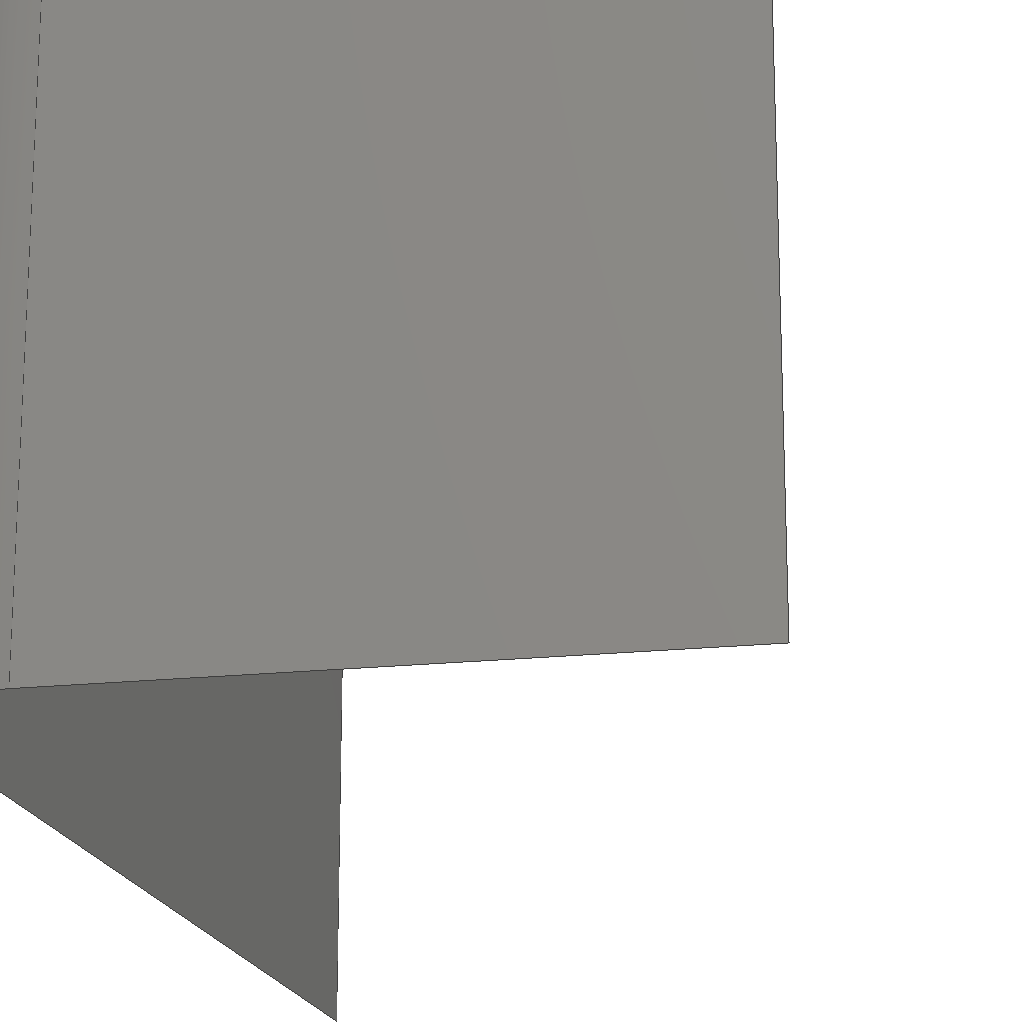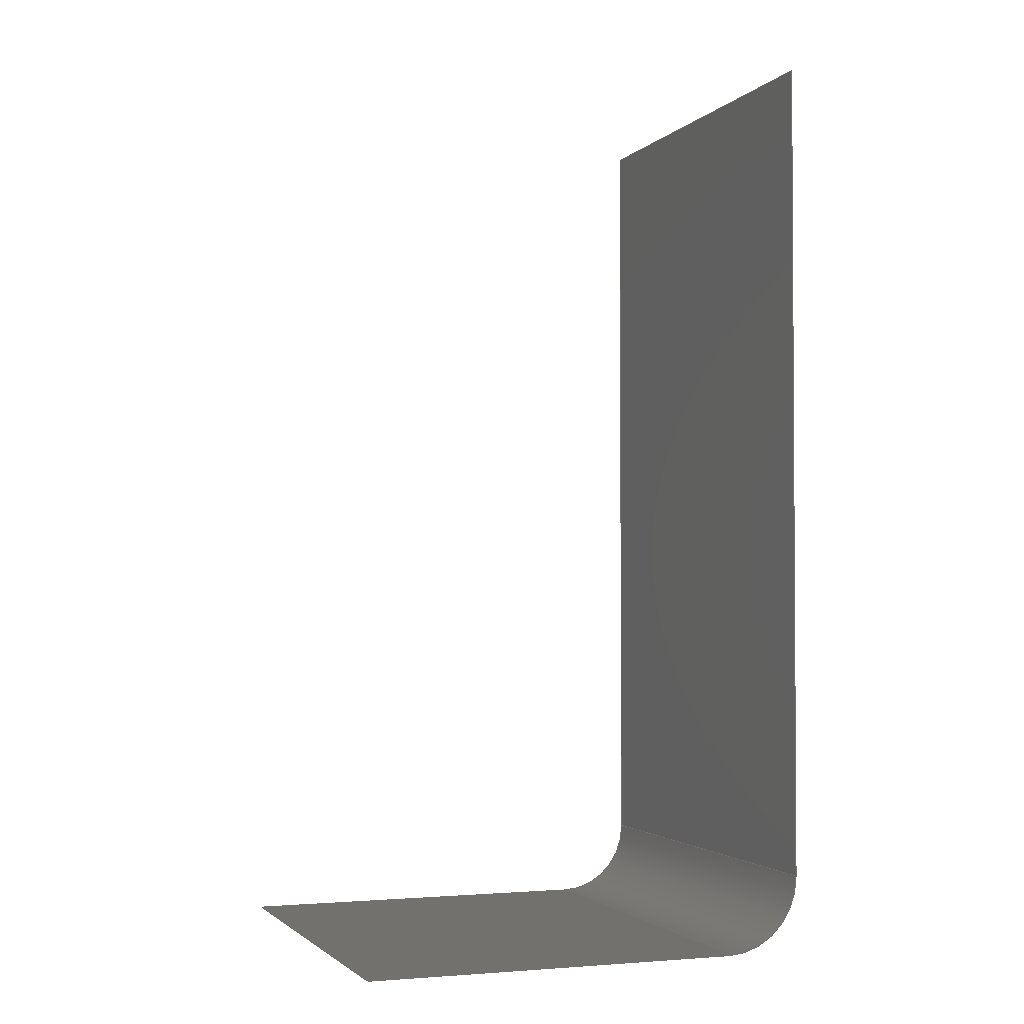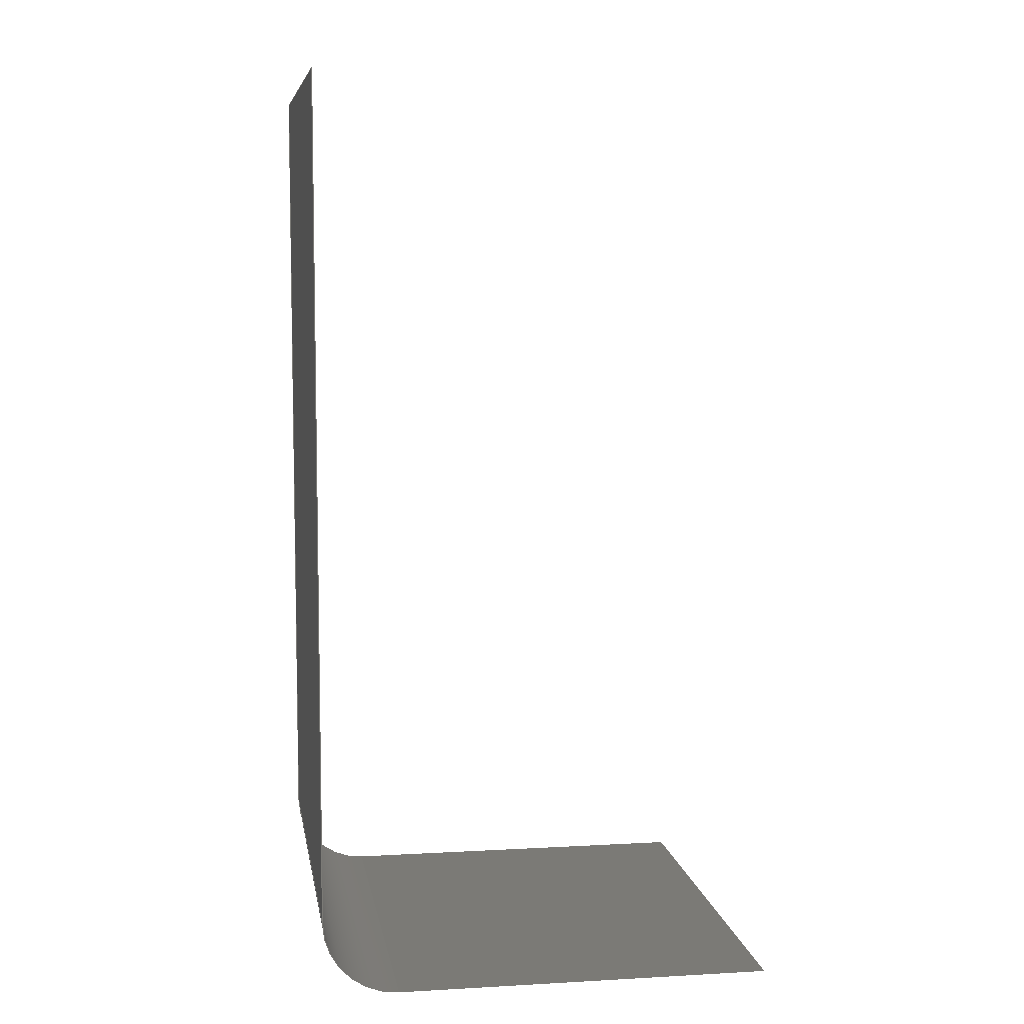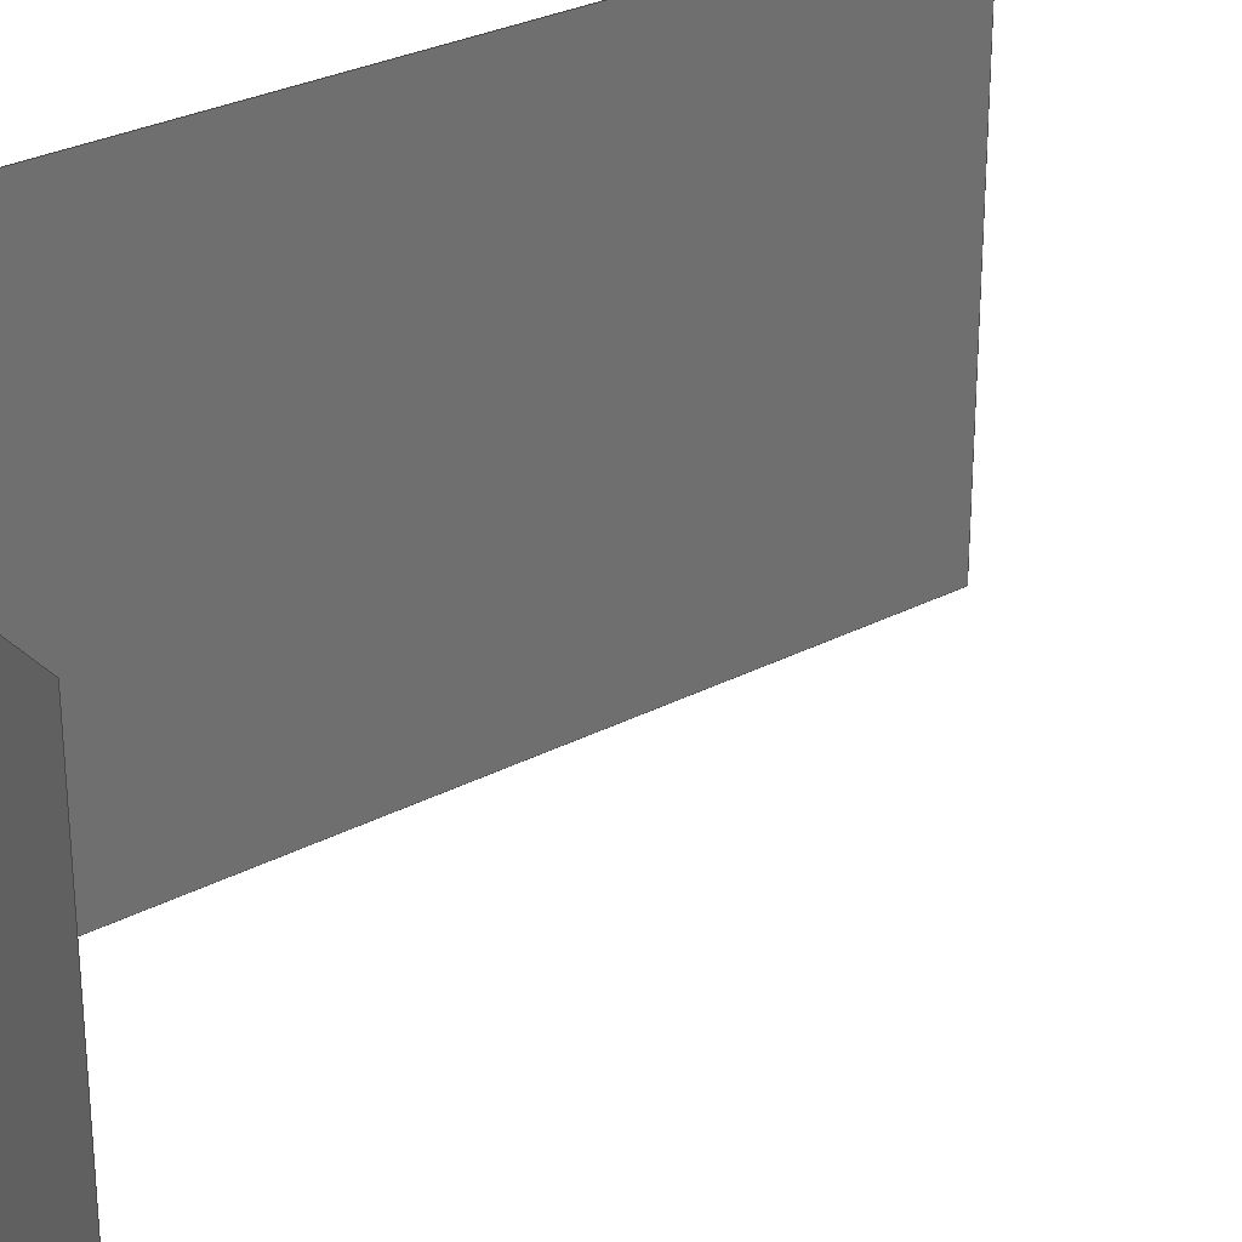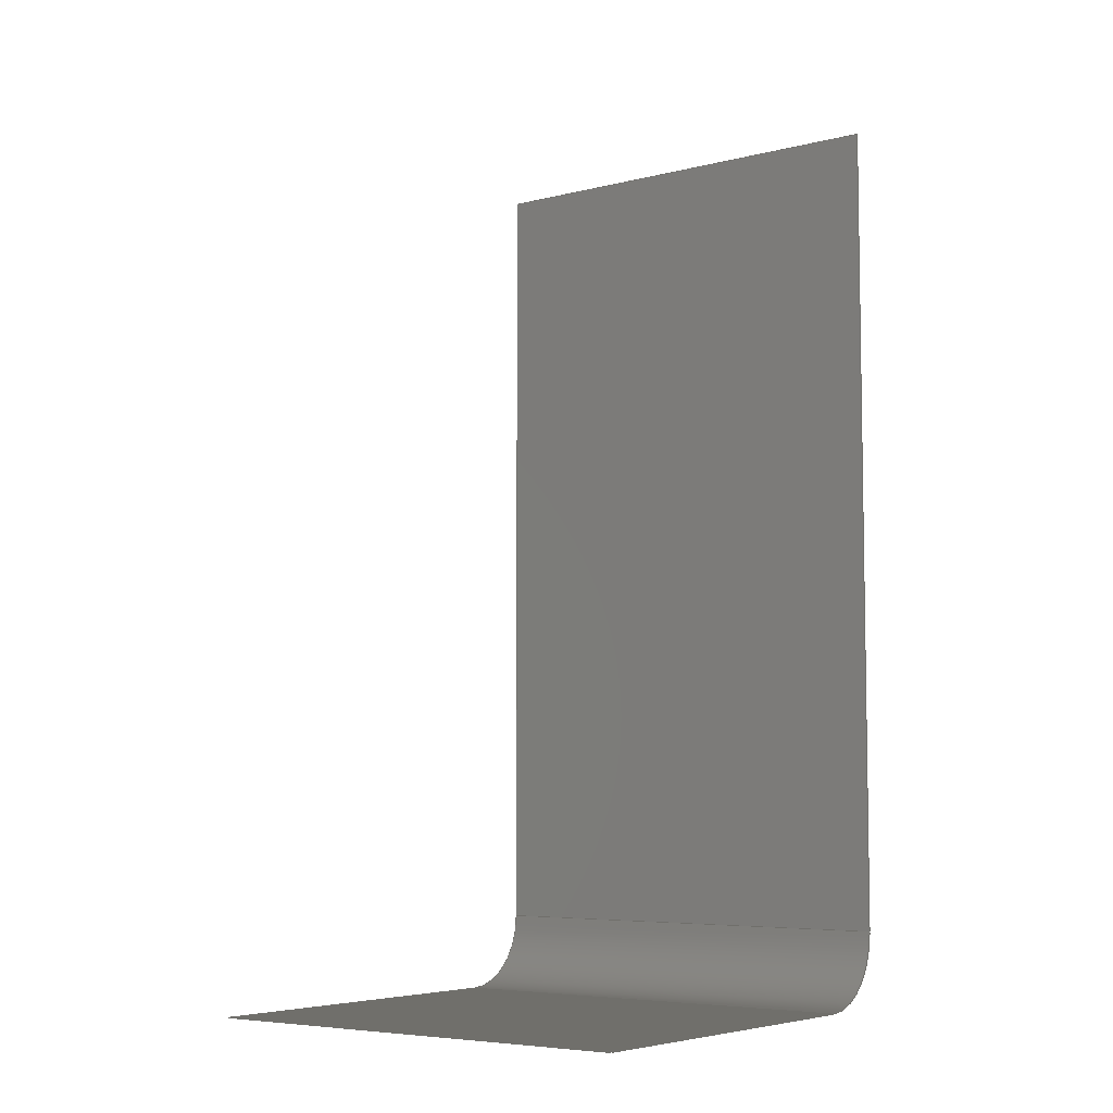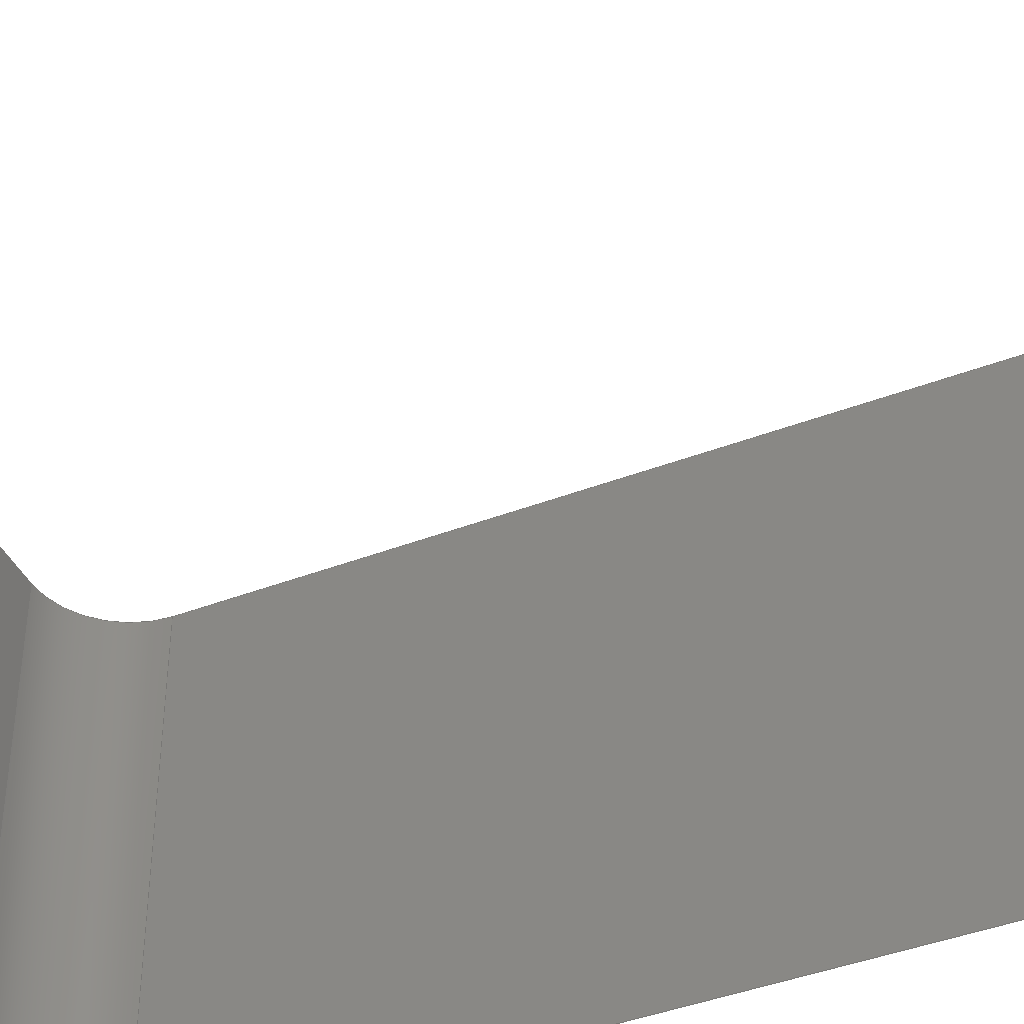
<metadata>
{"format":"step","ext":"step","renderer":"f3d","projection":"perspective","resolution":1024,"background":"white","views":[{"elev":-18.4,"azim":-168.0,"up":"+Y"},{"elev":-2.2,"azim":-19.9,"up":"+Z"},{"elev":7.3,"azim":170.9,"up":"+Z"},{"elev":28.8,"azim":-128.1,"up":"+Y"},{"elev":-6.2,"azim":-53.2,"up":"+Z"},{"elev":-42.3,"azim":-65.4,"up":"+Y"}]}
</metadata>
<code>
ISO-10303-21;
DATA;
#1 = APPLICATION_PROTOCOL_DEFINITION('international standard',
  'automotive_design',2000,#2);
#2 = APPLICATION_CONTEXT(
  'core data for automotive mechanical design processes');
#3 = SHAPE_DEFINITION_REPRESENTATION(#4,#10);
#4 = PRODUCT_DEFINITION_SHAPE('','',#5);
#5 = PRODUCT_DEFINITION('design','',#6,#9);
#6 = PRODUCT_DEFINITION_FORMATION('','',#7);
#7 = PRODUCT('Punch','Punch','',(#8));
#8 = PRODUCT_CONTEXT('',#2,'mechanical');
#9 = PRODUCT_DEFINITION_CONTEXT('part definition',#2,'design');
#10 = MANIFOLD_SURFACE_SHAPE_REPRESENTATION('',(#11,#15),#215);
#11 = AXIS2_PLACEMENT_3D('',#12,#13,#14);
#12 = CARTESIAN_POINT('',(0,0,0));
#13 = DIRECTION('',(0,0,1));
#14 = DIRECTION('',(1,0,-0));
#15 = SHELL_BASED_SURFACE_MODEL('',(#16));
#16 = OPEN_SHELL('',(#17,#101,#165));
#17 = ADVANCED_FACE('',(#18),#32,.T.);
#18 = FACE_BOUND('',#19,.T.);
#19 = EDGE_LOOP('',(#20,#43,#59,#75));
#20 = ORIENTED_EDGE('',*,*,#21,.F.);
#21 = EDGE_CURVE('',#22,#24,#26,.T.);
#22 = VERTEX_POINT('',#23);
#23 = CARTESIAN_POINT('',(-1.74,-25,61.37));
#24 = VERTEX_POINT('',#25);
#25 = CARTESIAN_POINT('',(-1.74,-25,6.37));
#26 = SURFACE_CURVE('',#27,(#31),.PCURVE_S1);
#27 = LINE('',#28,#29);
#28 = CARTESIAN_POINT('',(-1.74,-25,12.46));
#29 = VECTOR('',#30,1);
#30 = DIRECTION('',(2.833e-16,0,-1));
#31 = PCURVE('',#32,#37);
#32 = PLANE('',#33);
#33 = AXIS2_PLACEMENT_3D('',#34,#35,#36);
#34 = CARTESIAN_POINT('',(-1.74,5,12.46));
#35 = DIRECTION('',(-1,0,-2.833e-16));
#36 = DIRECTION('',(-2.833e-16,0,1));
#37 = DEFINITIONAL_REPRESENTATION('',(#38),#42);
#38 = LINE('',#39,#40);
#39 = CARTESIAN_POINT('',(0,-30));
#40 = VECTOR('',#41,1);
#41 = DIRECTION('',(-1,0));
#42 = ( GEOMETRIC_REPRESENTATION_CONTEXT(2) 
PARAMETRIC_REPRESENTATION_CONTEXT() REPRESENTATION_CONTEXT('2D SPACE',''
  ) );
#43 = ORIENTED_EDGE('',*,*,#44,.F.);
#44 = EDGE_CURVE('',#45,#22,#47,.T.);
#45 = VERTEX_POINT('',#46);
#46 = CARTESIAN_POINT('',(-1.74,5,61.37));
#47 = SURFACE_CURVE('',#48,(#52),.PCURVE_S1);
#48 = LINE('',#49,#50);
#49 = CARTESIAN_POINT('',(-1.74,5,61.37));
#50 = VECTOR('',#51,1);
#51 = DIRECTION('',(0,-1,0));
#52 = PCURVE('',#32,#53);
#53 = DEFINITIONAL_REPRESENTATION('',(#54),#58);
#54 = LINE('',#55,#56);
#55 = CARTESIAN_POINT('',(48.91,0));
#56 = VECTOR('',#57,1);
#57 = DIRECTION('',(0,-1));
#58 = ( GEOMETRIC_REPRESENTATION_CONTEXT(2) 
PARAMETRIC_REPRESENTATION_CONTEXT() REPRESENTATION_CONTEXT('2D SPACE',''
  ) );
#59 = ORIENTED_EDGE('',*,*,#60,.T.);
#60 = EDGE_CURVE('',#45,#61,#63,.T.);
#61 = VERTEX_POINT('',#62);
#62 = CARTESIAN_POINT('',(-1.74,5,6.37));
#63 = SURFACE_CURVE('',#64,(#68),.PCURVE_S1);
#64 = LINE('',#65,#66);
#65 = CARTESIAN_POINT('',(-1.74,5,12.46));
#66 = VECTOR('',#67,1);
#67 = DIRECTION('',(2.833e-16,0,-1));
#68 = PCURVE('',#32,#69);
#69 = DEFINITIONAL_REPRESENTATION('',(#70),#74);
#70 = LINE('',#71,#72);
#71 = CARTESIAN_POINT('',(0,0));
#72 = VECTOR('',#73,1);
#73 = DIRECTION('',(-1,0));
#74 = ( GEOMETRIC_REPRESENTATION_CONTEXT(2) 
PARAMETRIC_REPRESENTATION_CONTEXT() REPRESENTATION_CONTEXT('2D SPACE',''
  ) );
#75 = ORIENTED_EDGE('',*,*,#76,.T.);
#76 = EDGE_CURVE('',#61,#24,#77,.T.);
#77 = SURFACE_CURVE('',#78,(#82,#89),.PCURVE_S1);
#78 = LINE('',#79,#80);
#79 = CARTESIAN_POINT('',(-1.74,5,6.37));
#80 = VECTOR('',#81,1);
#81 = DIRECTION('',(0,-1,0));
#82 = PCURVE('',#32,#83);
#83 = DEFINITIONAL_REPRESENTATION('',(#84),#88);
#84 = LINE('',#85,#86);
#85 = CARTESIAN_POINT('',(-6.094,0));
#86 = VECTOR('',#87,1);
#87 = DIRECTION('',(0,-1));
#88 = ( GEOMETRIC_REPRESENTATION_CONTEXT(2) 
PARAMETRIC_REPRESENTATION_CONTEXT() REPRESENTATION_CONTEXT('2D SPACE',''
  ) );
#89 = PCURVE('',#90,#95);
#90 = CYLINDRICAL_SURFACE('',#91,5);
#91 = AXIS2_PLACEMENT_3D('',#92,#93,#94);
#92 = CARTESIAN_POINT('',(-6.74,5,6.37));
#93 = DIRECTION('',(0,-1,0));
#94 = DIRECTION('',(0,0,-1));
#95 = DEFINITIONAL_REPRESENTATION('',(#96),#100);
#96 = LINE('',#97,#98);
#97 = CARTESIAN_POINT('',(1.571,0));
#98 = VECTOR('',#99,1);
#99 = DIRECTION('',(0,1));
#100 = ( GEOMETRIC_REPRESENTATION_CONTEXT(2) 
PARAMETRIC_REPRESENTATION_CONTEXT() REPRESENTATION_CONTEXT('2D SPACE',''
  ) );
#101 = ADVANCED_FACE('',(#102),#90,.F.);
#102 = FACE_BOUND('',#103,.F.);
#103 = EDGE_LOOP('',(#104,#134,#149,#150));
#104 = ORIENTED_EDGE('',*,*,#105,.F.);
#105 = EDGE_CURVE('',#106,#108,#110,.T.);
#106 = VERTEX_POINT('',#107);
#107 = CARTESIAN_POINT('',(-6.74,5,1.37));
#108 = VERTEX_POINT('',#109);
#109 = CARTESIAN_POINT('',(-6.74,-25,1.37));
#110 = SURFACE_CURVE('',#111,(#115,#122),.PCURVE_S1);
#111 = LINE('',#112,#113);
#112 = CARTESIAN_POINT('',(-6.74,5,1.37));
#113 = VECTOR('',#114,1);
#114 = DIRECTION('',(0,-1,0));
#115 = PCURVE('',#90,#116);
#116 = DEFINITIONAL_REPRESENTATION('',(#117),#121);
#117 = LINE('',#118,#119);
#118 = CARTESIAN_POINT('',(0,0));
#119 = VECTOR('',#120,1);
#120 = DIRECTION('',(0,1));
#121 = ( GEOMETRIC_REPRESENTATION_CONTEXT(2) 
PARAMETRIC_REPRESENTATION_CONTEXT() REPRESENTATION_CONTEXT('2D SPACE',''
  ) );
#122 = PCURVE('',#123,#128);
#123 = PLANE('',#124);
#124 = AXIS2_PLACEMENT_3D('',#125,#126,#127);
#125 = CARTESIAN_POINT('',(-20.19,5,1.37));
#126 = DIRECTION('',(-9.958e-17,0,1));
#127 = DIRECTION('',(1,0,9.958e-17));
#128 = DEFINITIONAL_REPRESENTATION('',(#129),#133);
#129 = LINE('',#130,#131);
#130 = CARTESIAN_POINT('',(13.45,0));
#131 = VECTOR('',#132,1);
#132 = DIRECTION('',(0,-1));
#133 = ( GEOMETRIC_REPRESENTATION_CONTEXT(2) 
PARAMETRIC_REPRESENTATION_CONTEXT() REPRESENTATION_CONTEXT('2D SPACE',''
  ) );
#134 = ORIENTED_EDGE('',*,*,#135,.T.);
#135 = EDGE_CURVE('',#106,#61,#136,.T.);
#136 = SURFACE_CURVE('',#137,(#142),.PCURVE_S1);
#137 = CIRCLE('',#138,5);
#138 = AXIS2_PLACEMENT_3D('',#139,#140,#141);
#139 = CARTESIAN_POINT('',(-6.74,5,6.37));
#140 = DIRECTION('',(0,-1,0));
#141 = DIRECTION('',(1.735e-16,0,-1));
#142 = PCURVE('',#90,#143);
#143 = DEFINITIONAL_REPRESENTATION('',(#144),#148);
#144 = LINE('',#145,#146);
#145 = CARTESIAN_POINT('',(0,0));
#146 = VECTOR('',#147,1);
#147 = DIRECTION('',(1,0));
#148 = ( GEOMETRIC_REPRESENTATION_CONTEXT(2) 
PARAMETRIC_REPRESENTATION_CONTEXT() REPRESENTATION_CONTEXT('2D SPACE',''
  ) );
#149 = ORIENTED_EDGE('',*,*,#76,.T.);
#150 = ORIENTED_EDGE('',*,*,#151,.F.);
#151 = EDGE_CURVE('',#108,#24,#152,.T.);
#152 = SURFACE_CURVE('',#153,(#158),.PCURVE_S1);
#153 = CIRCLE('',#154,5);
#154 = AXIS2_PLACEMENT_3D('',#155,#156,#157);
#155 = CARTESIAN_POINT('',(-6.74,-25,6.37));
#156 = DIRECTION('',(0,-1,0));
#157 = DIRECTION('',(1.735e-16,0,-1));
#158 = PCURVE('',#90,#159);
#159 = DEFINITIONAL_REPRESENTATION('',(#160),#164);
#160 = LINE('',#161,#162);
#161 = CARTESIAN_POINT('',(0,30));
#162 = VECTOR('',#163,1);
#163 = DIRECTION('',(1,0));
#164 = ( GEOMETRIC_REPRESENTATION_CONTEXT(2) 
PARAMETRIC_REPRESENTATION_CONTEXT() REPRESENTATION_CONTEXT('2D SPACE',''
  ) );
#165 = ADVANCED_FACE('',(#166),#123,.T.);
#166 = FACE_BOUND('',#167,.T.);
#167 = EDGE_LOOP('',(#168,#184,#185,#201));
#168 = ORIENTED_EDGE('',*,*,#169,.F.);
#169 = EDGE_CURVE('',#108,#170,#172,.T.);
#170 = VERTEX_POINT('',#171);
#171 = CARTESIAN_POINT('',(-31.74,-25,1.37));
#172 = SURFACE_CURVE('',#173,(#177),.PCURVE_S1);
#173 = LINE('',#174,#175);
#174 = CARTESIAN_POINT('',(-20.19,-25,1.37));
#175 = VECTOR('',#176,1);
#176 = DIRECTION('',(-1,0,-9.958e-17));
#177 = PCURVE('',#123,#178);
#178 = DEFINITIONAL_REPRESENTATION('',(#179),#183);
#179 = LINE('',#180,#181);
#180 = CARTESIAN_POINT('',(0,-30));
#181 = VECTOR('',#182,1);
#182 = DIRECTION('',(-1,0));
#183 = ( GEOMETRIC_REPRESENTATION_CONTEXT(2) 
PARAMETRIC_REPRESENTATION_CONTEXT() REPRESENTATION_CONTEXT('2D SPACE',''
  ) );
#184 = ORIENTED_EDGE('',*,*,#105,.F.);
#185 = ORIENTED_EDGE('',*,*,#186,.T.);
#186 = EDGE_CURVE('',#106,#187,#189,.T.);
#187 = VERTEX_POINT('',#188);
#188 = CARTESIAN_POINT('',(-31.74,5,1.37));
#189 = SURFACE_CURVE('',#190,(#194),.PCURVE_S1);
#190 = LINE('',#191,#192);
#191 = CARTESIAN_POINT('',(-20.19,5,1.37));
#192 = VECTOR('',#193,1);
#193 = DIRECTION('',(-1,0,-9.958e-17));
#194 = PCURVE('',#123,#195);
#195 = DEFINITIONAL_REPRESENTATION('',(#196),#200);
#196 = LINE('',#197,#198);
#197 = CARTESIAN_POINT('',(0,0));
#198 = VECTOR('',#199,1);
#199 = DIRECTION('',(-1,0));
#200 = ( GEOMETRIC_REPRESENTATION_CONTEXT(2) 
PARAMETRIC_REPRESENTATION_CONTEXT() REPRESENTATION_CONTEXT('2D SPACE',''
  ) );
#201 = ORIENTED_EDGE('',*,*,#202,.T.);
#202 = EDGE_CURVE('',#187,#170,#203,.T.);
#203 = SURFACE_CURVE('',#204,(#208),.PCURVE_S1);
#204 = LINE('',#205,#206);
#205 = CARTESIAN_POINT('',(-31.74,5,1.37));
#206 = VECTOR('',#207,1);
#207 = DIRECTION('',(0,-1,0));
#208 = PCURVE('',#123,#209);
#209 = DEFINITIONAL_REPRESENTATION('',(#210),#214);
#210 = LINE('',#211,#212);
#211 = CARTESIAN_POINT('',(-11.55,0));
#212 = VECTOR('',#213,1);
#213 = DIRECTION('',(0,-1));
#214 = ( GEOMETRIC_REPRESENTATION_CONTEXT(2) 
PARAMETRIC_REPRESENTATION_CONTEXT() REPRESENTATION_CONTEXT('2D SPACE',''
  ) );
#215 = ( GEOMETRIC_REPRESENTATION_CONTEXT(3) 
GLOBAL_UNCERTAINTY_ASSIGNED_CONTEXT((#219)) GLOBAL_UNIT_ASSIGNED_CONTEXT
((#216,#217,#218)) REPRESENTATION_CONTEXT('Context #1',
  '3D Context with UNIT and UNCERTAINTY') );
#216 = ( LENGTH_UNIT() NAMED_UNIT(*) SI_UNIT(.MILLI.,.METRE.) );
#217 = ( NAMED_UNIT(*) PLANE_ANGLE_UNIT() SI_UNIT($,.RADIAN.) );
#218 = ( NAMED_UNIT(*) SI_UNIT($,.STERADIAN.) SOLID_ANGLE_UNIT() );
#219 = UNCERTAINTY_MEASURE_WITH_UNIT(LENGTH_MEASURE(1e-07),#216,
  'distance_accuracy_value','confusion accuracy');
#220 = PRODUCT_RELATED_PRODUCT_CATEGORY('part',$,(#7));
ENDSEC;
END-ISO-10303-21;

</code>
